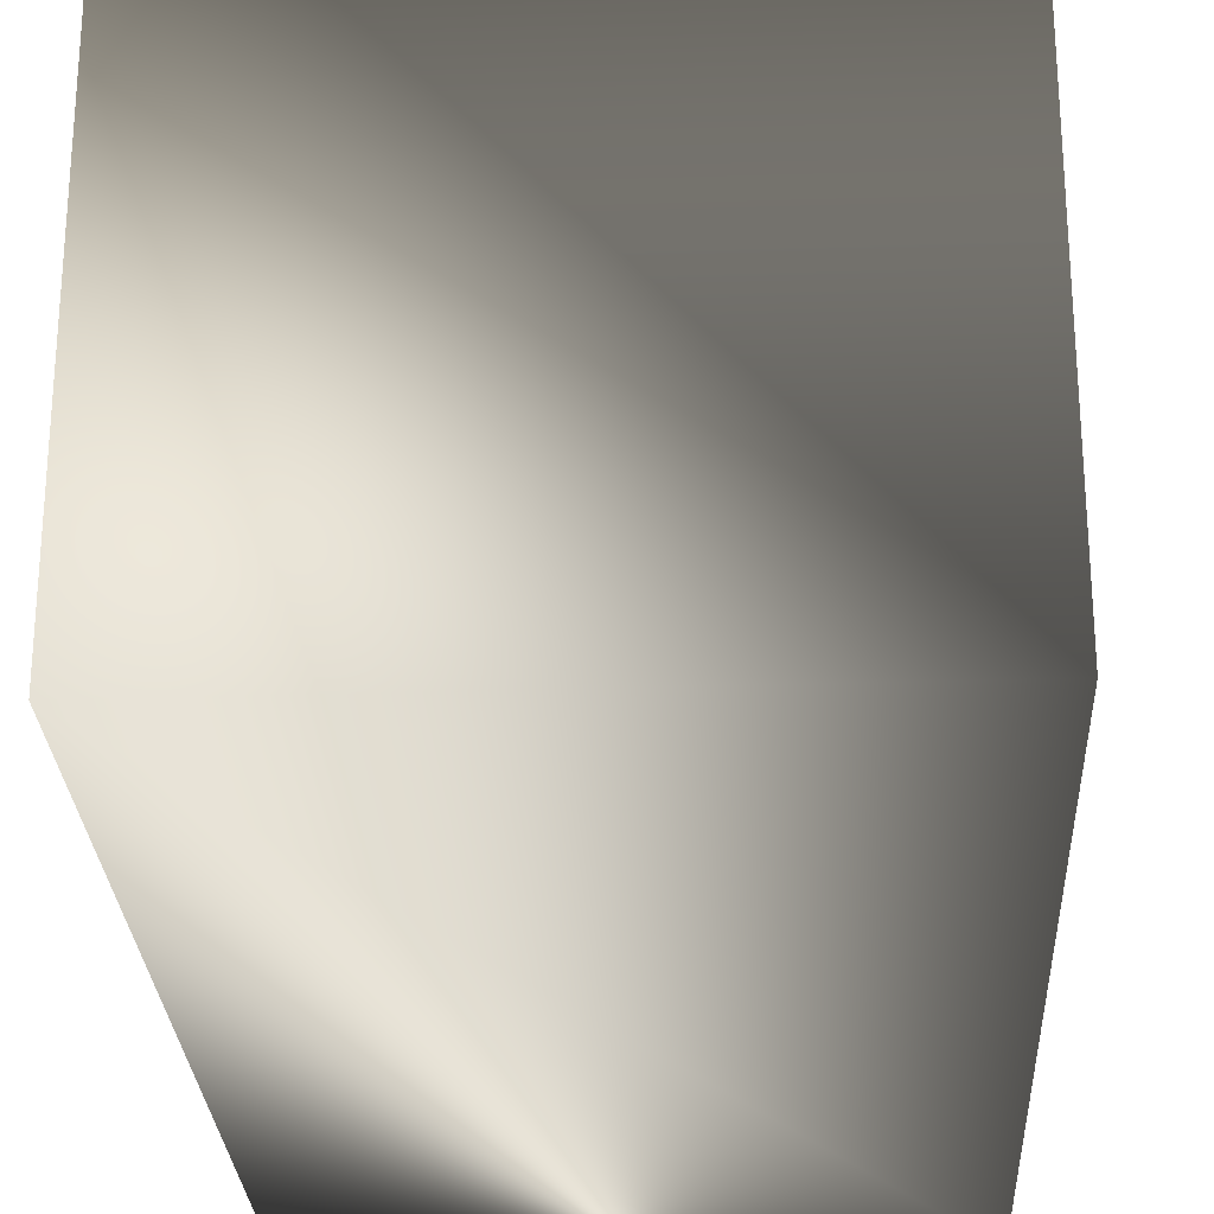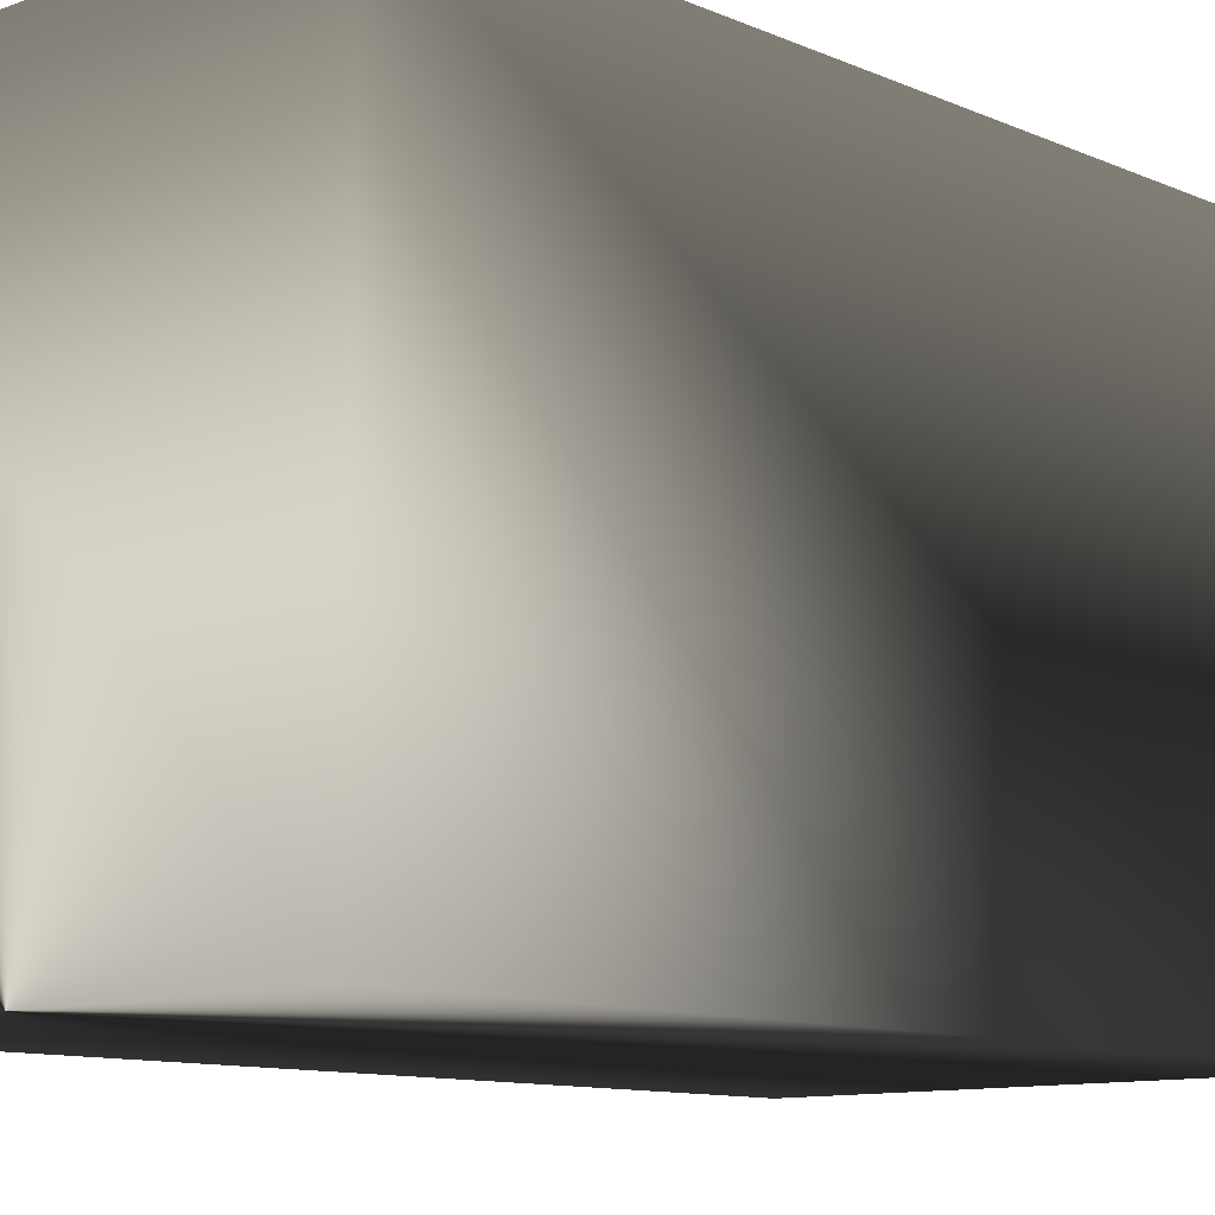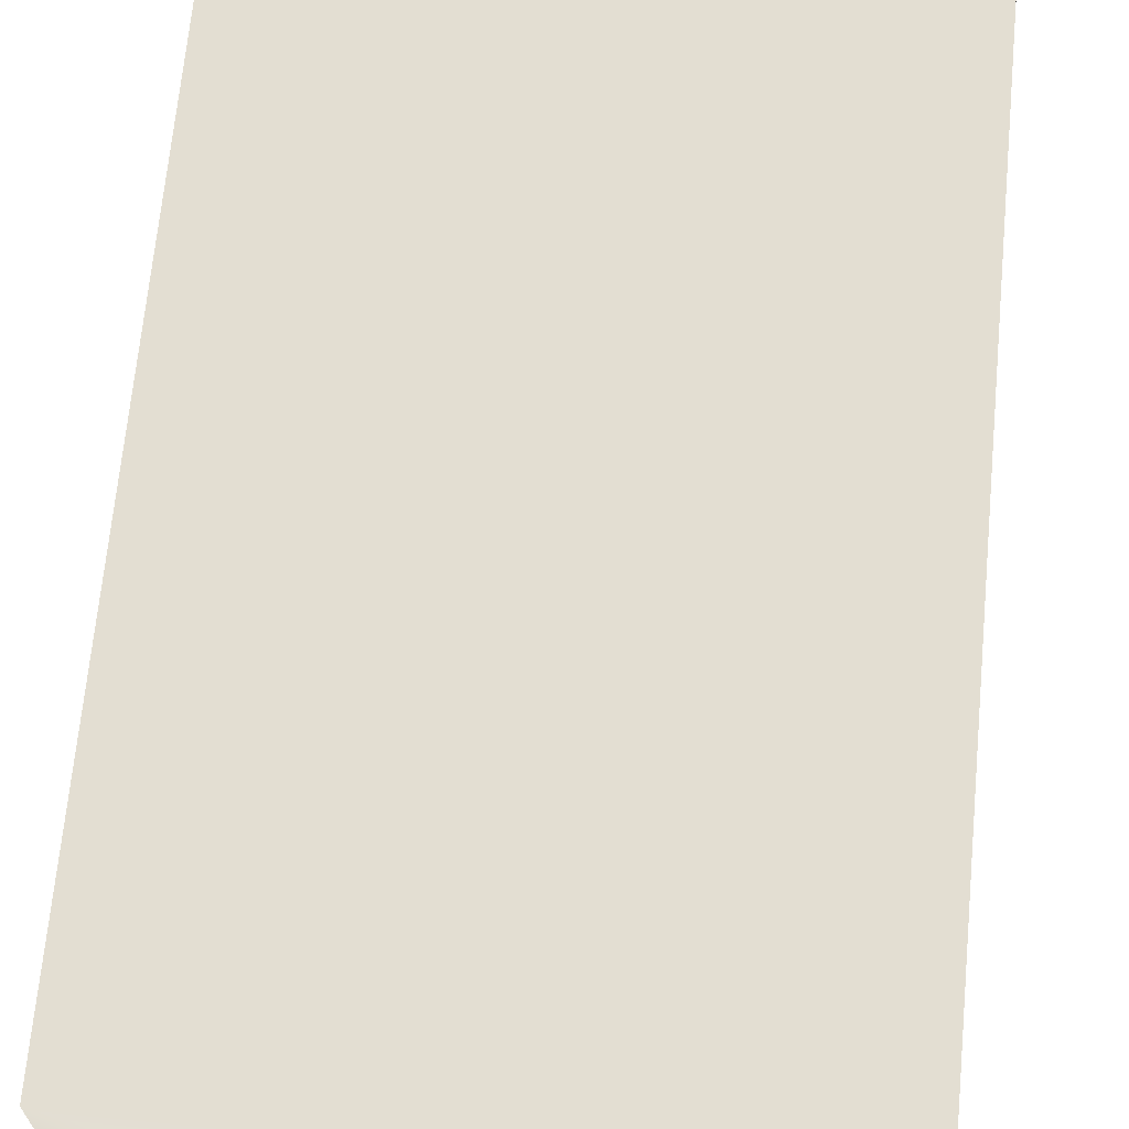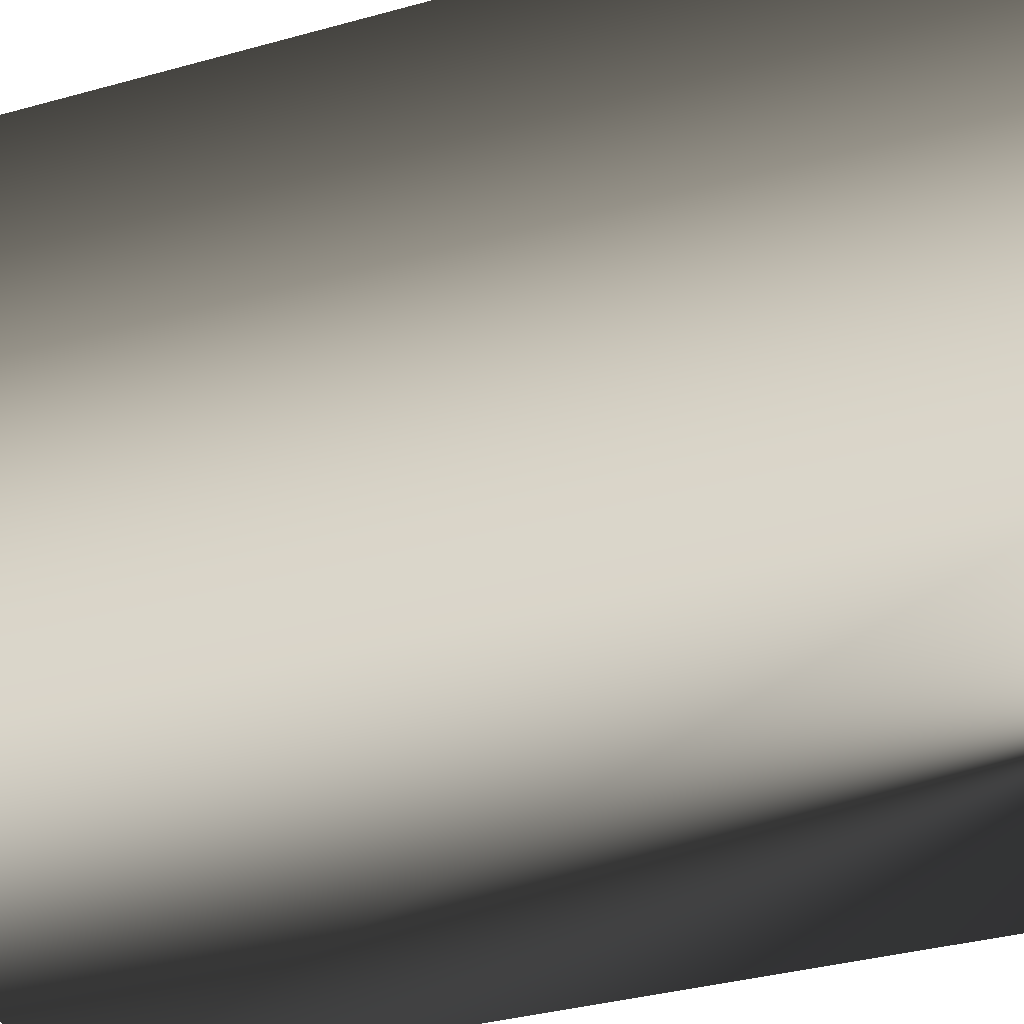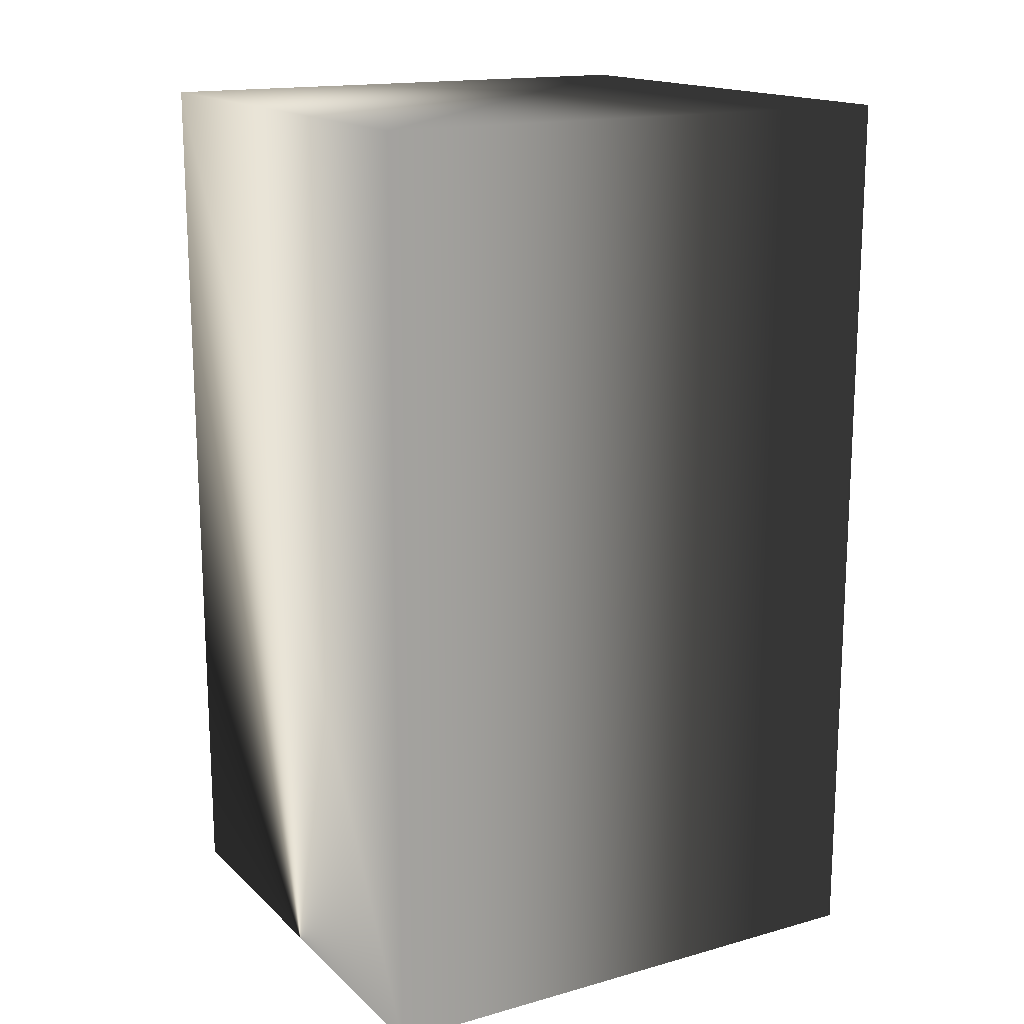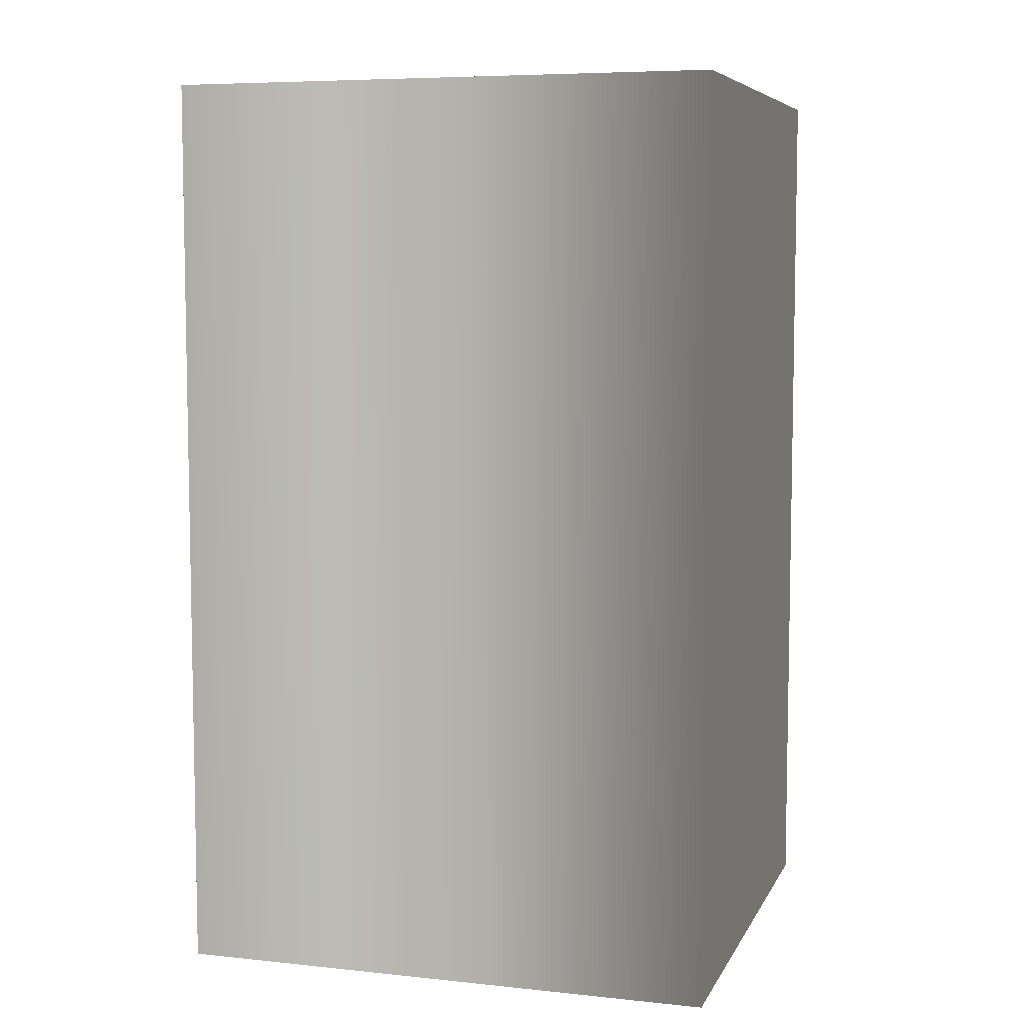
<metadata>
{"format":"obj","ext":"obj","renderer":"f3d","projection":"perspective","resolution":1024,"background":"white","views":[{"elev":-26.8,"azim":-177.2,"up":"+Z"},{"elev":-10.6,"azim":42.7,"up":"+Z"},{"elev":67.6,"azim":5.4,"up":"+Z"},{"elev":-35.9,"azim":-69.9,"up":"+Z"},{"elev":16.1,"azim":-119.9,"up":"+Y"},{"elev":6.8,"azim":-73.0,"up":"+Y"}]}
</metadata>
<code>
v 2.778 5 0
v 8.333 5 0
v 8.333 -5 0
v 2.778 -5 0
v 8.333 -5 6
v 2.778 -5 6
v 8.333 5 6
v 2.778 5 6
f 4 1 2 3
f 6 4 3 5
f 5 3 2 7
f 7 2 1 8
f 8 1 4 6
f 8 6 5 7

</code>
